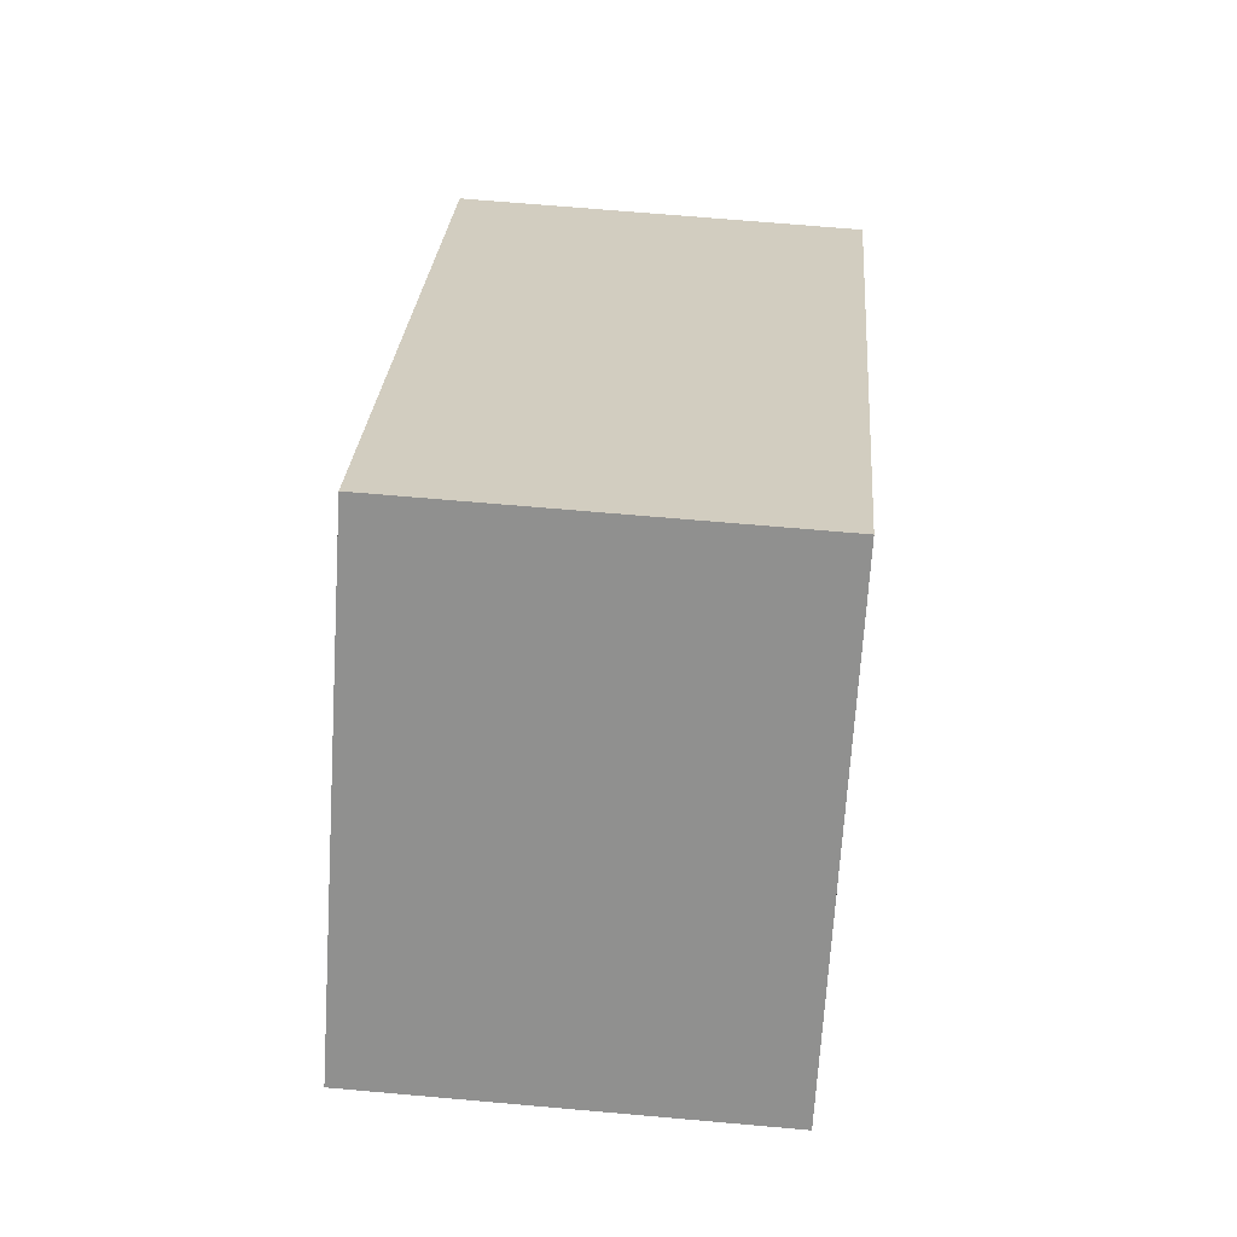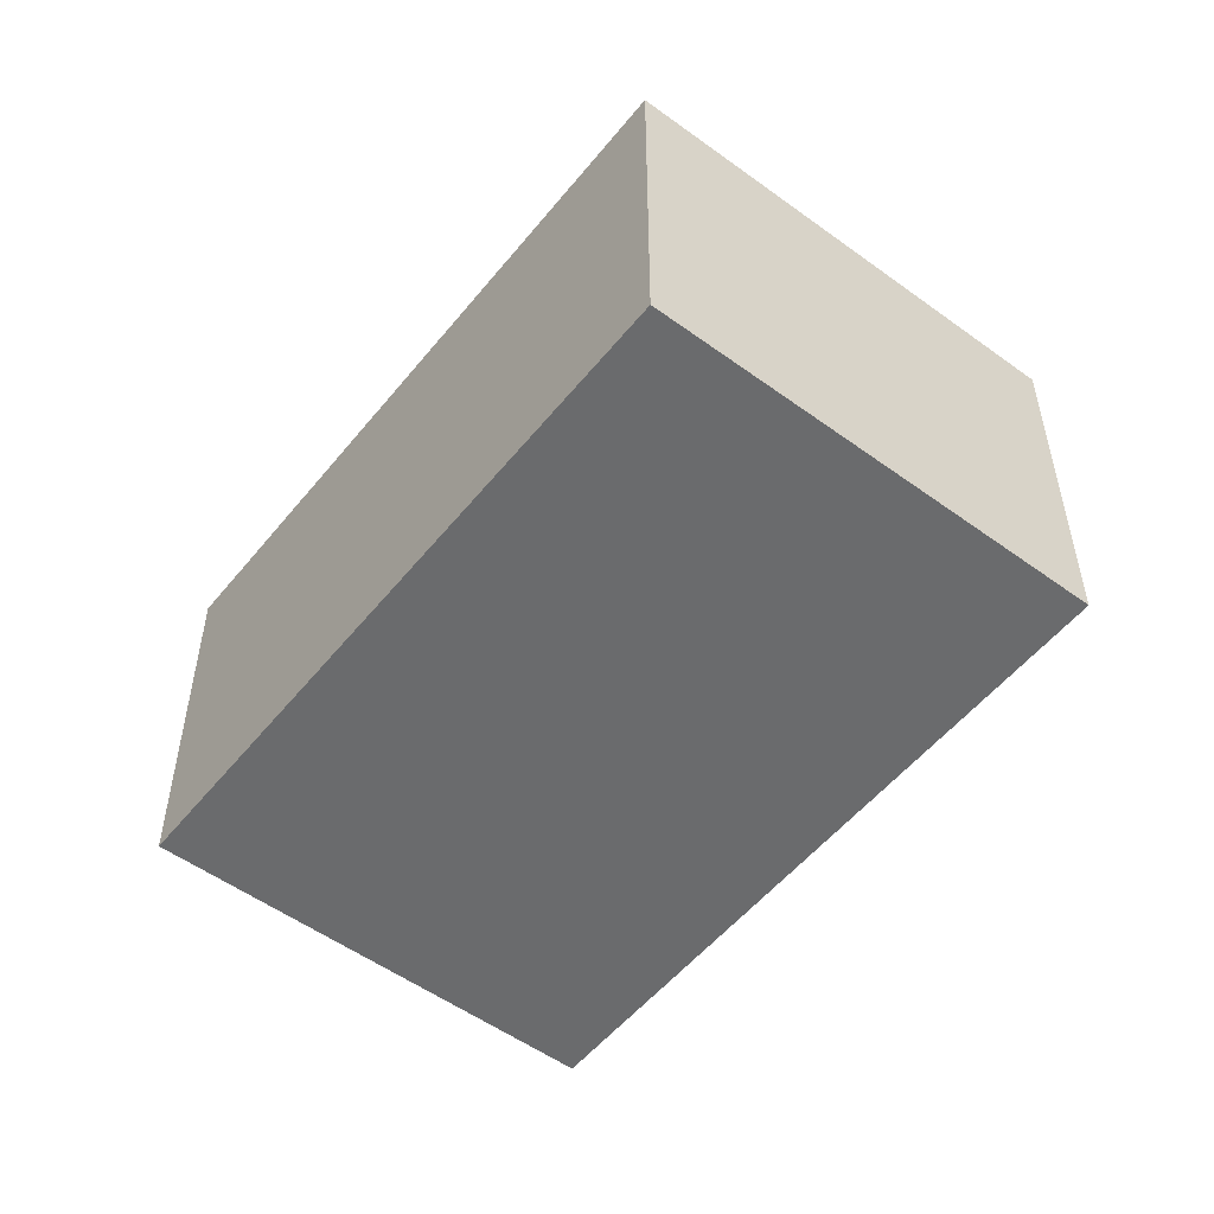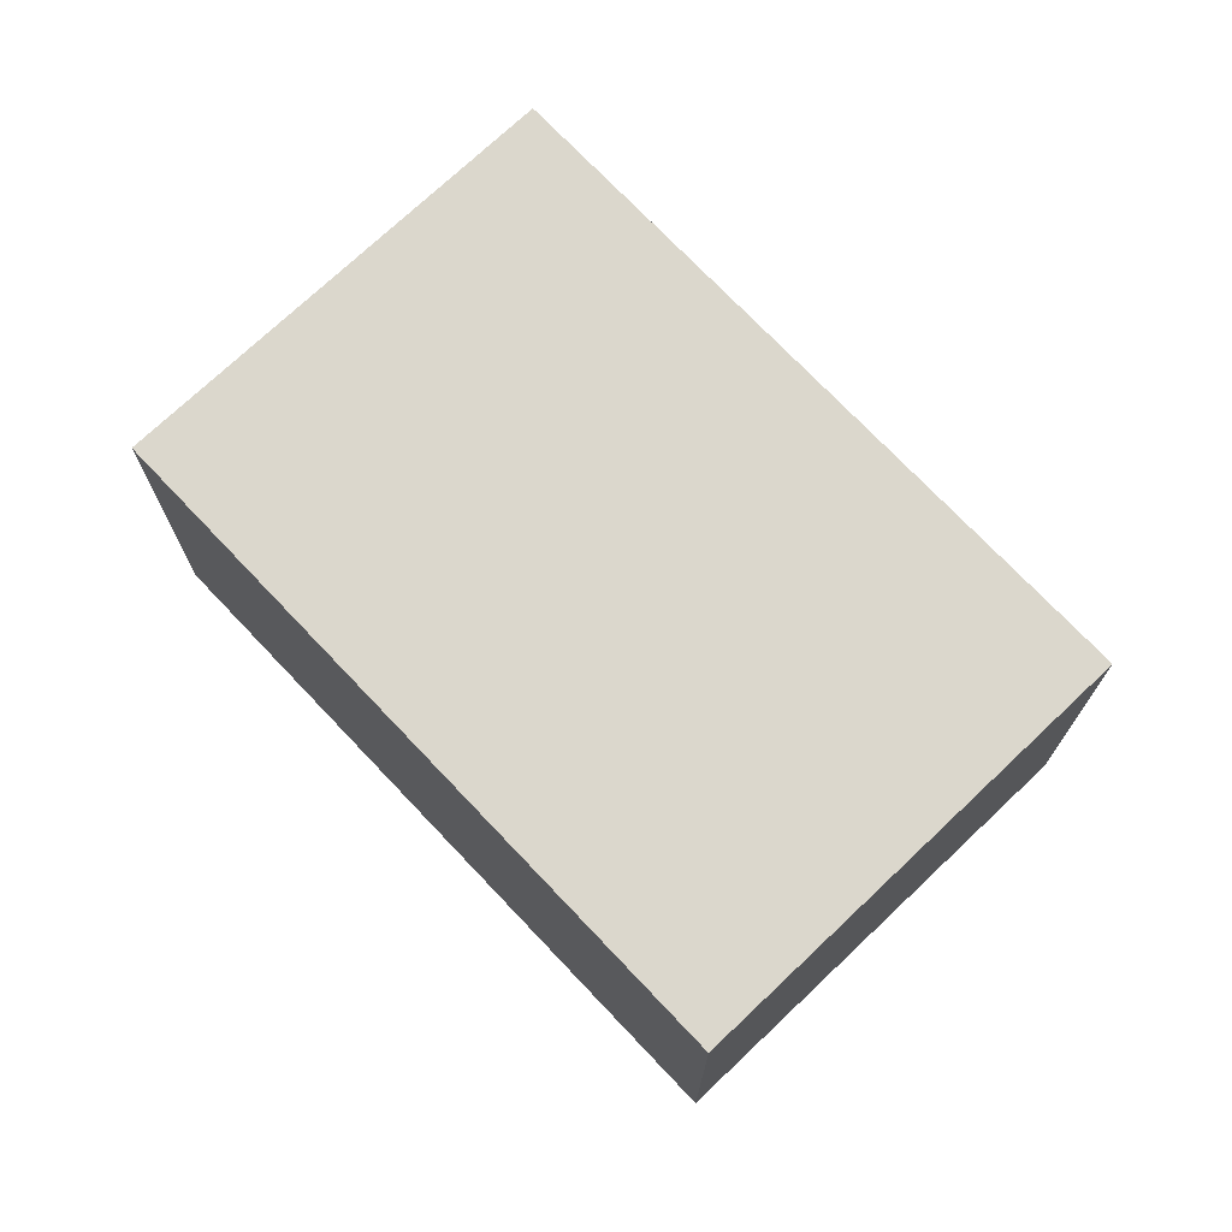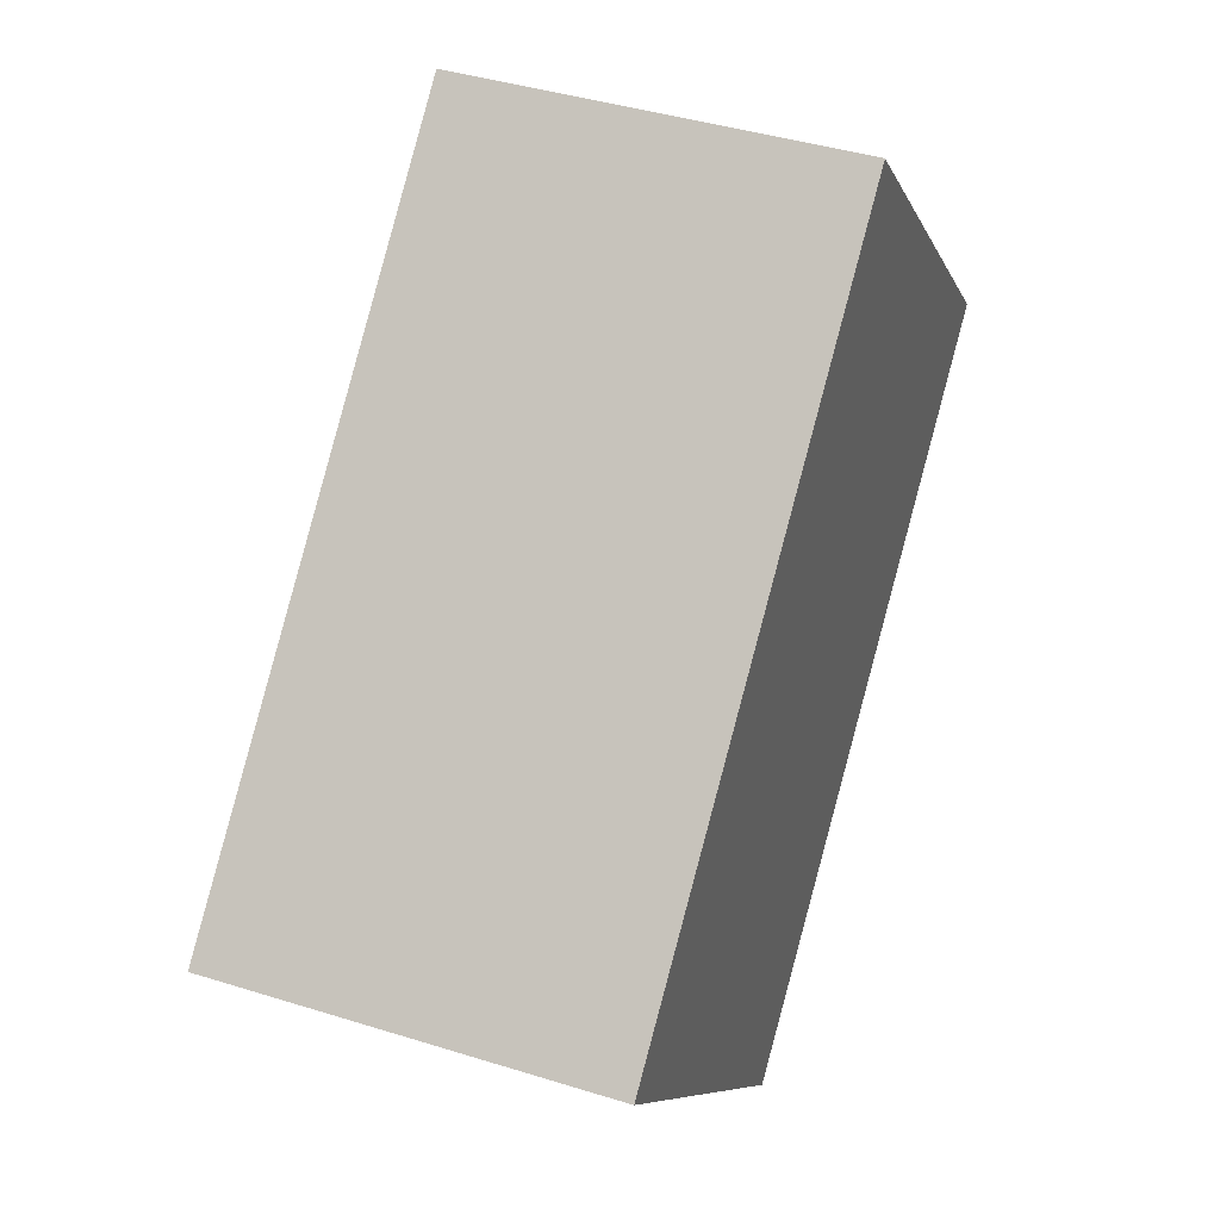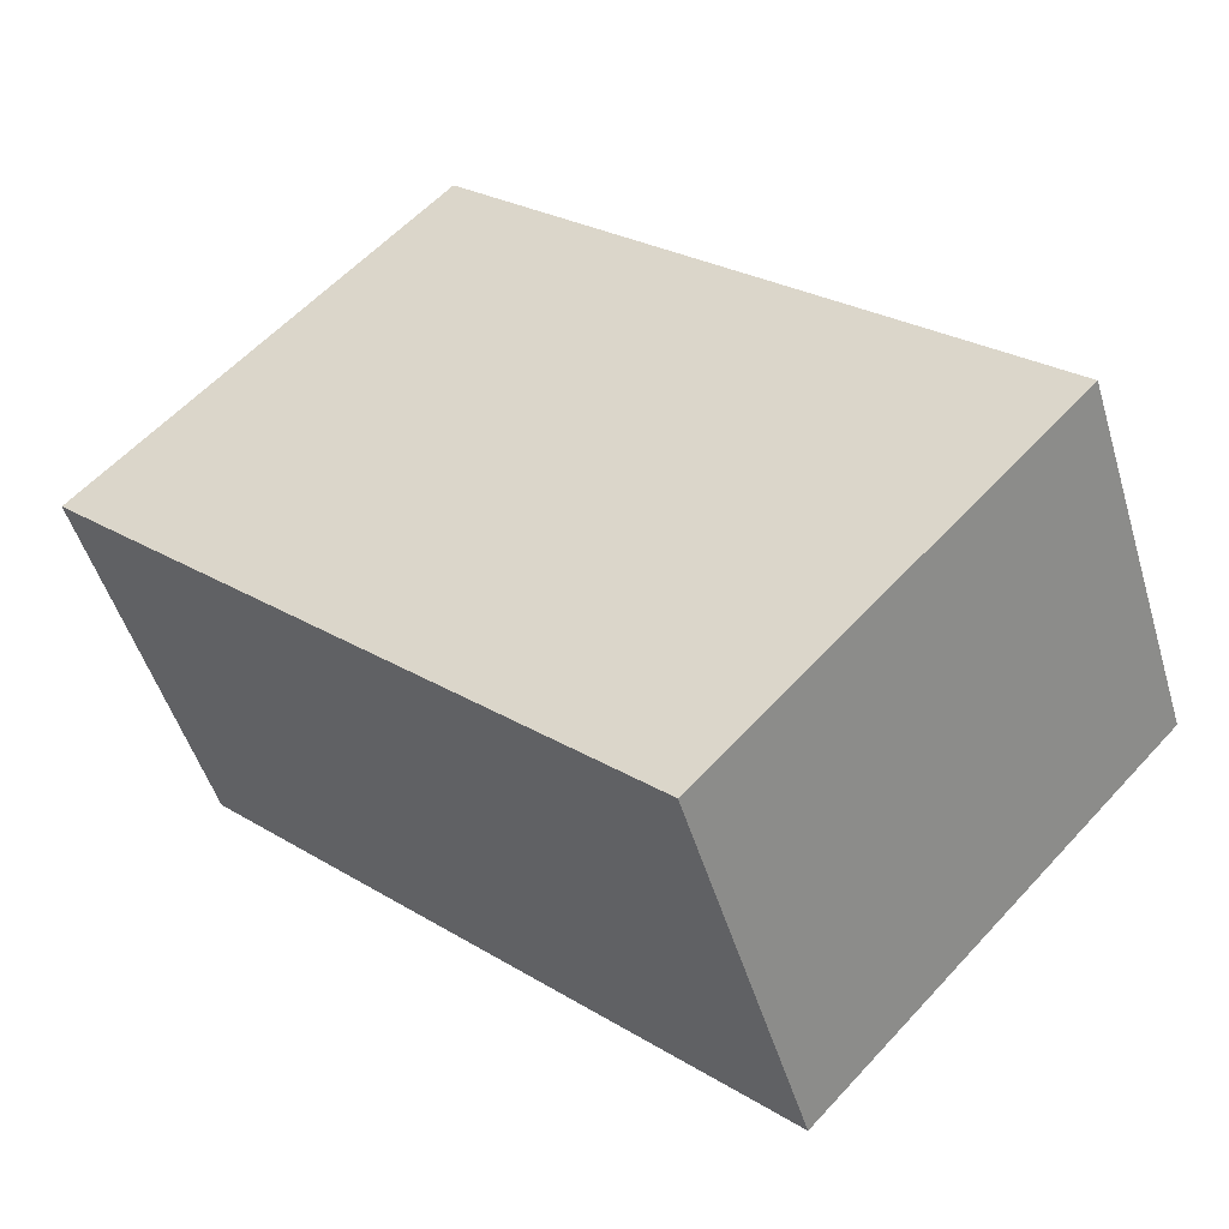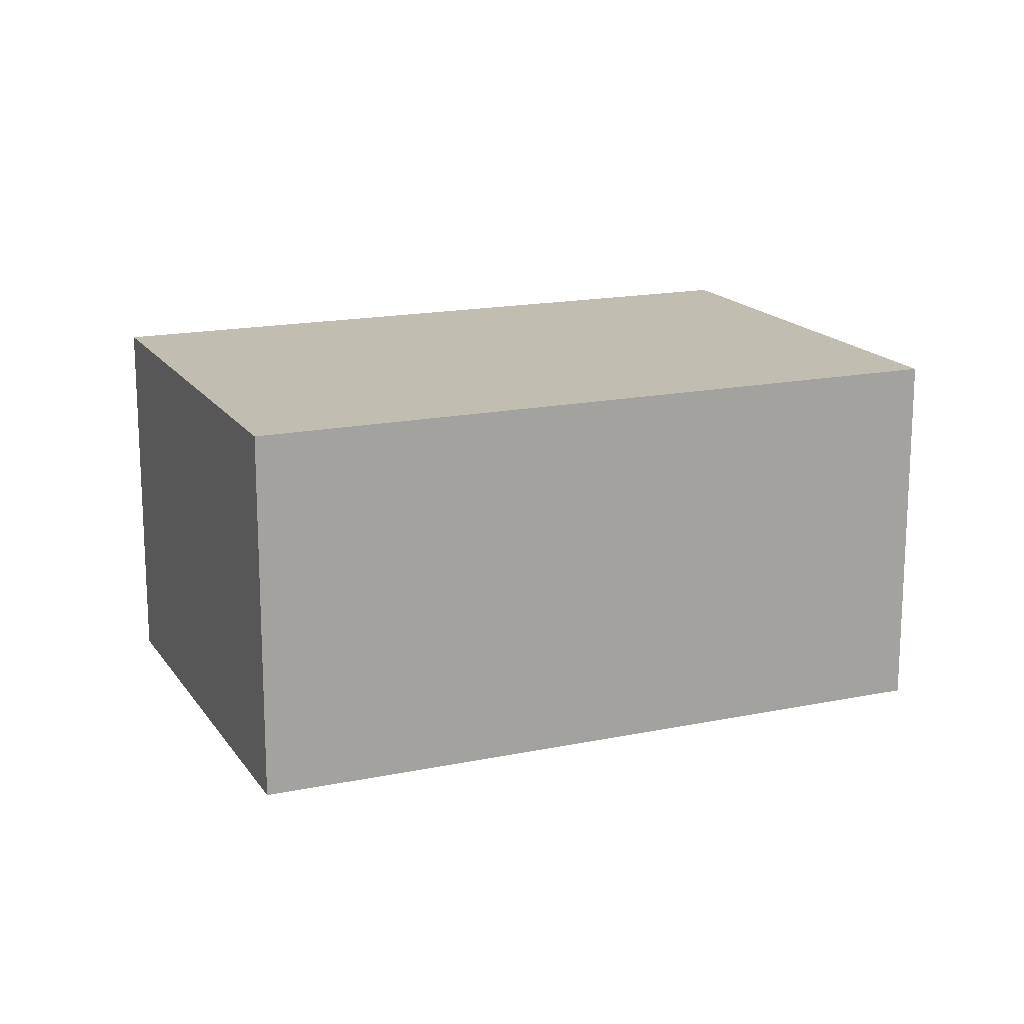
<metadata>
{"format":"obj","ext":"obj","renderer":"f3d","projection":"perspective","resolution":1024,"background":"white","views":[{"elev":67.5,"azim":-84.9,"up":"+Z"},{"elev":-53.2,"azim":-84.5,"up":"+Y"},{"elev":73.1,"azim":-90.0,"up":"+Y"},{"elev":41.0,"azim":110.9,"up":"+Z"},{"elev":-49.1,"azim":16.4,"up":"+Z"},{"elev":16.7,"azim":-159.4,"up":"+Y"}]}
</metadata>
<code>
v  1.729 1.911 1.823
v  2.758 1.911 -2.615
v  0 1.911 1.17e-16
v  4.487 1.911 -0.793
v  2.758 1.601e-16 -2.615
v  0 0 0
v  1.729 -1.116e-16 1.823
v  4.487 4.856e-17 -0.793
g defaultobject
f 1 2 3
f 2 1 4
f 5 3 2
f 3 5 6
f 6 1 3
f 1 6 7
f 7 4 1
f 4 7 8
f 8 2 4
f 2 8 5
f 5 7 6
f 7 5 8

</code>
